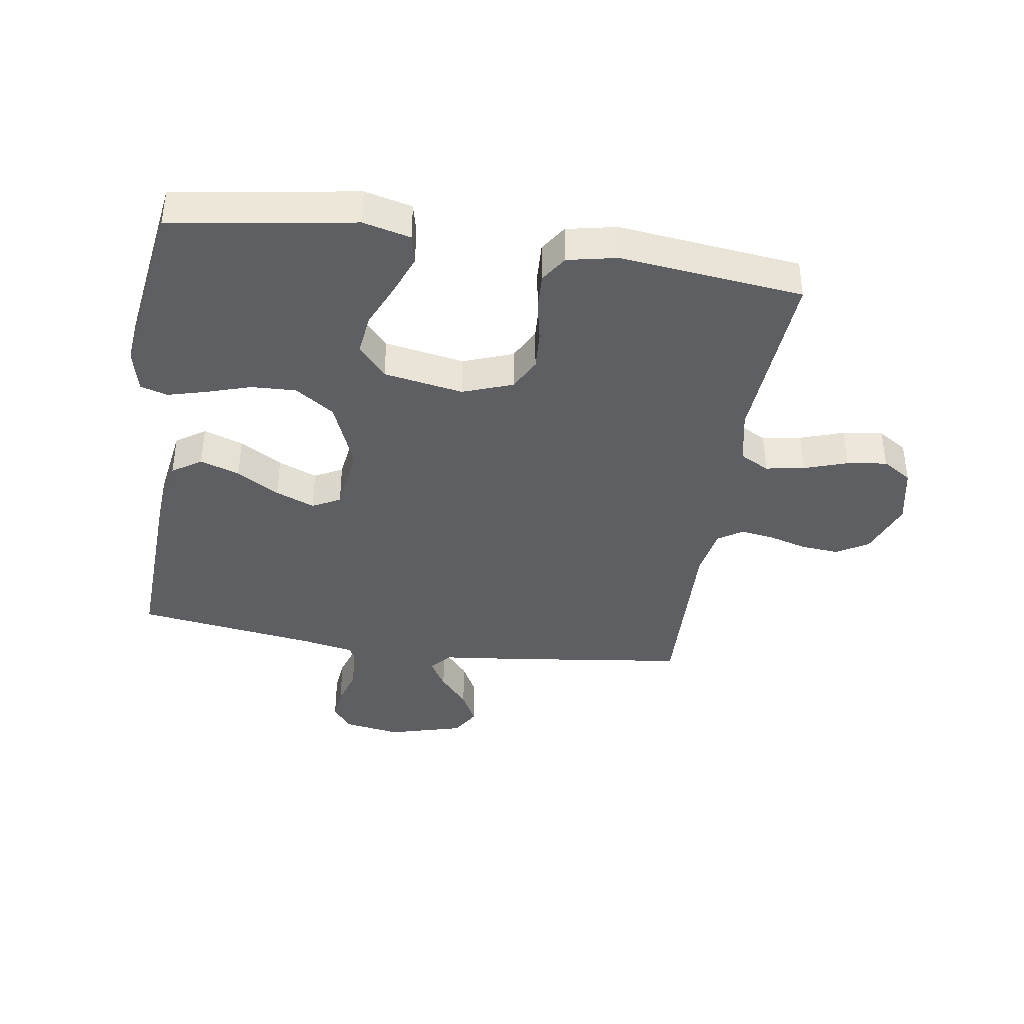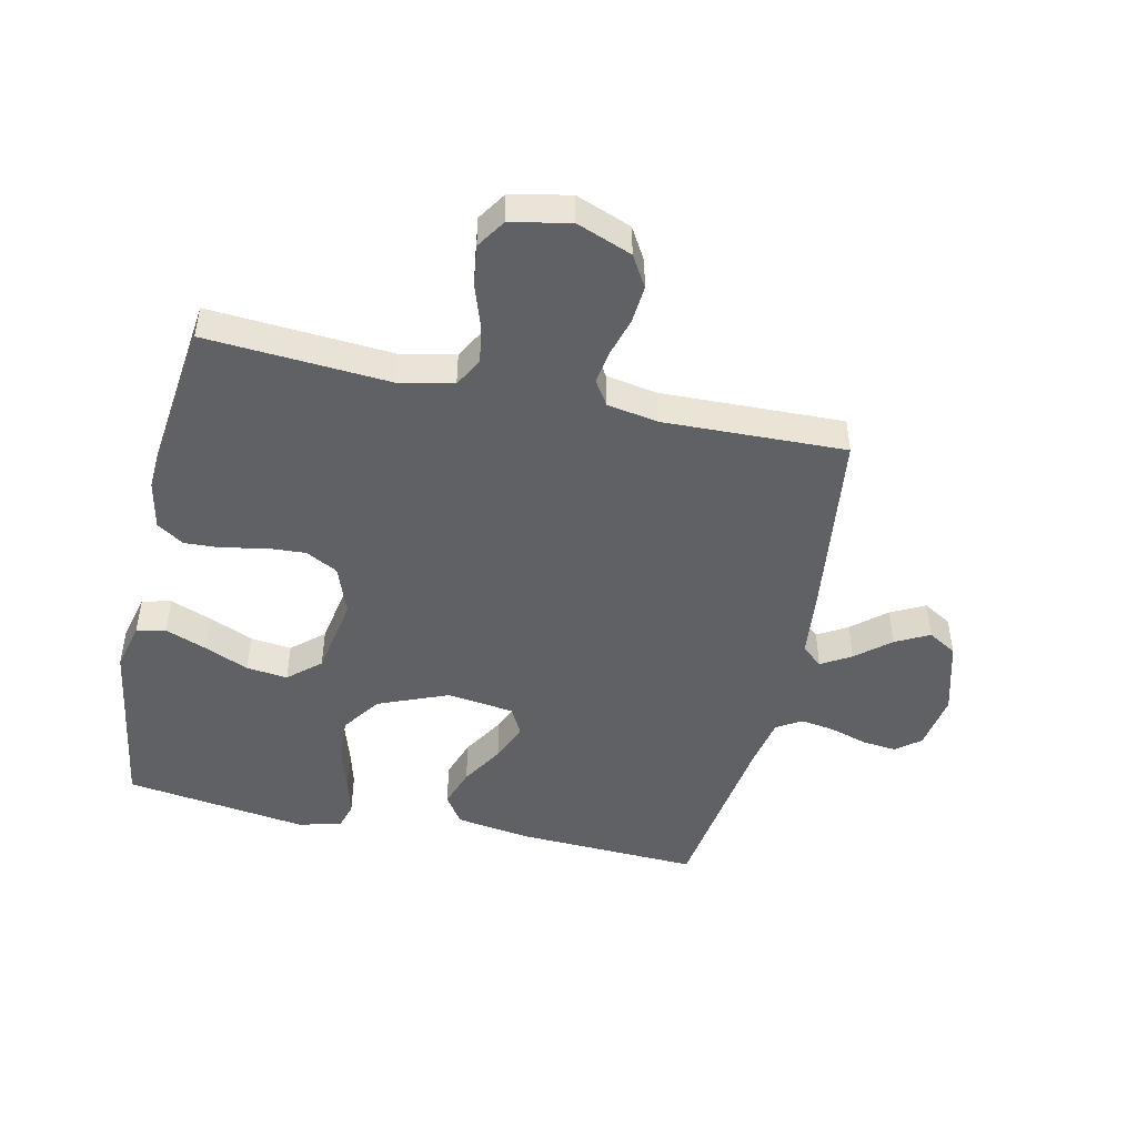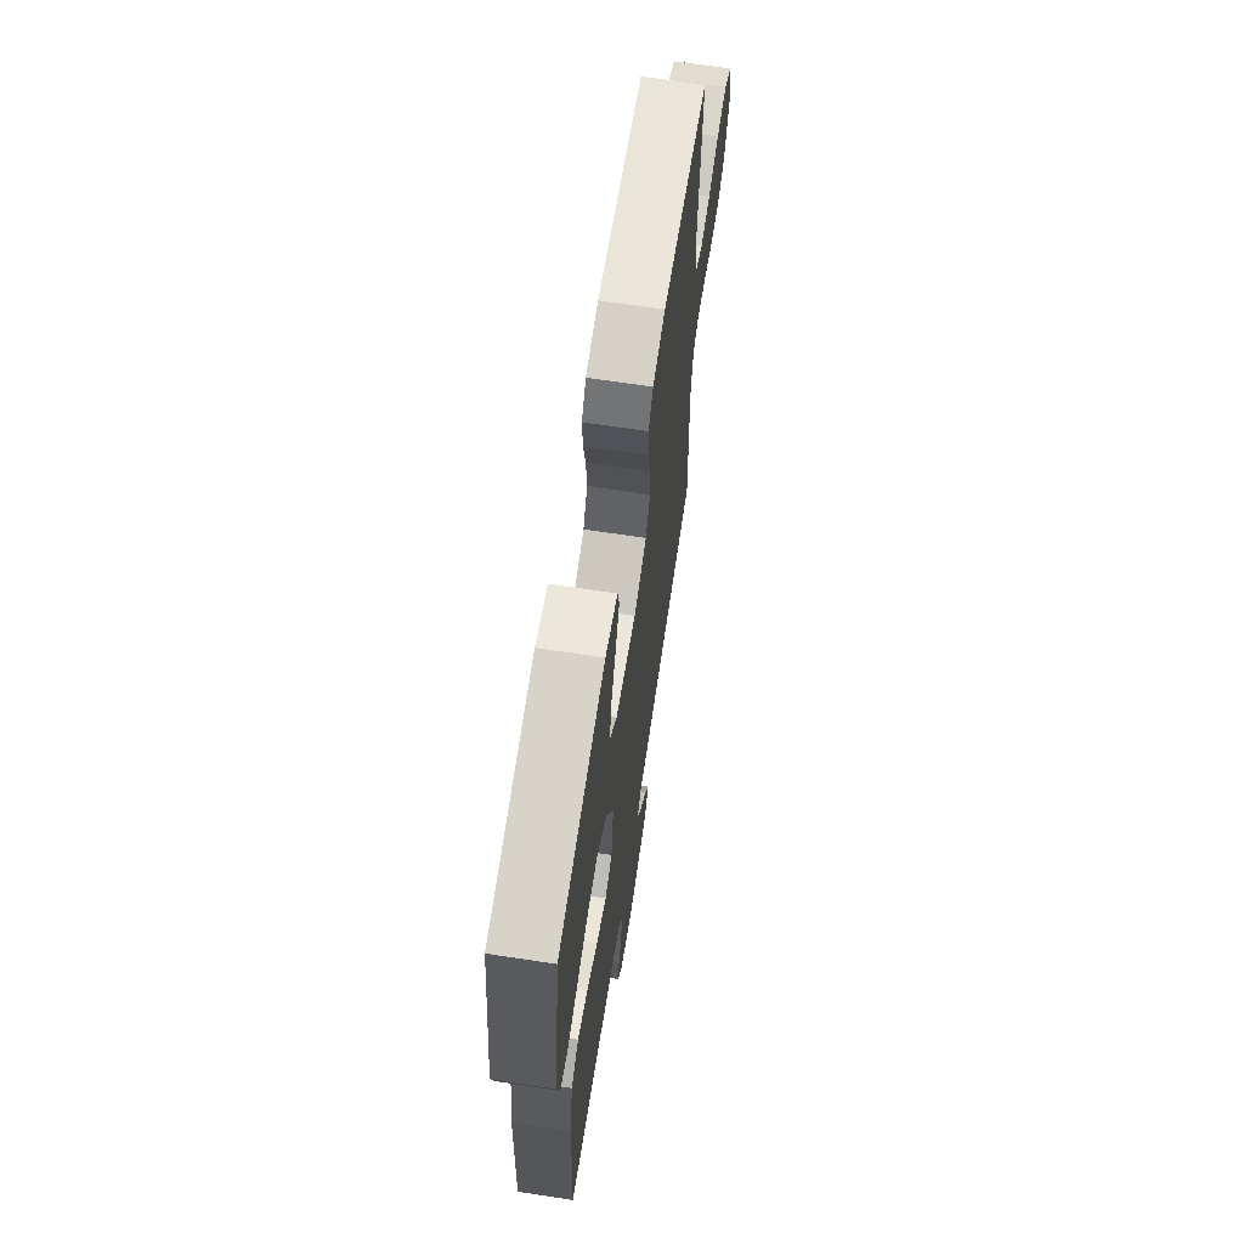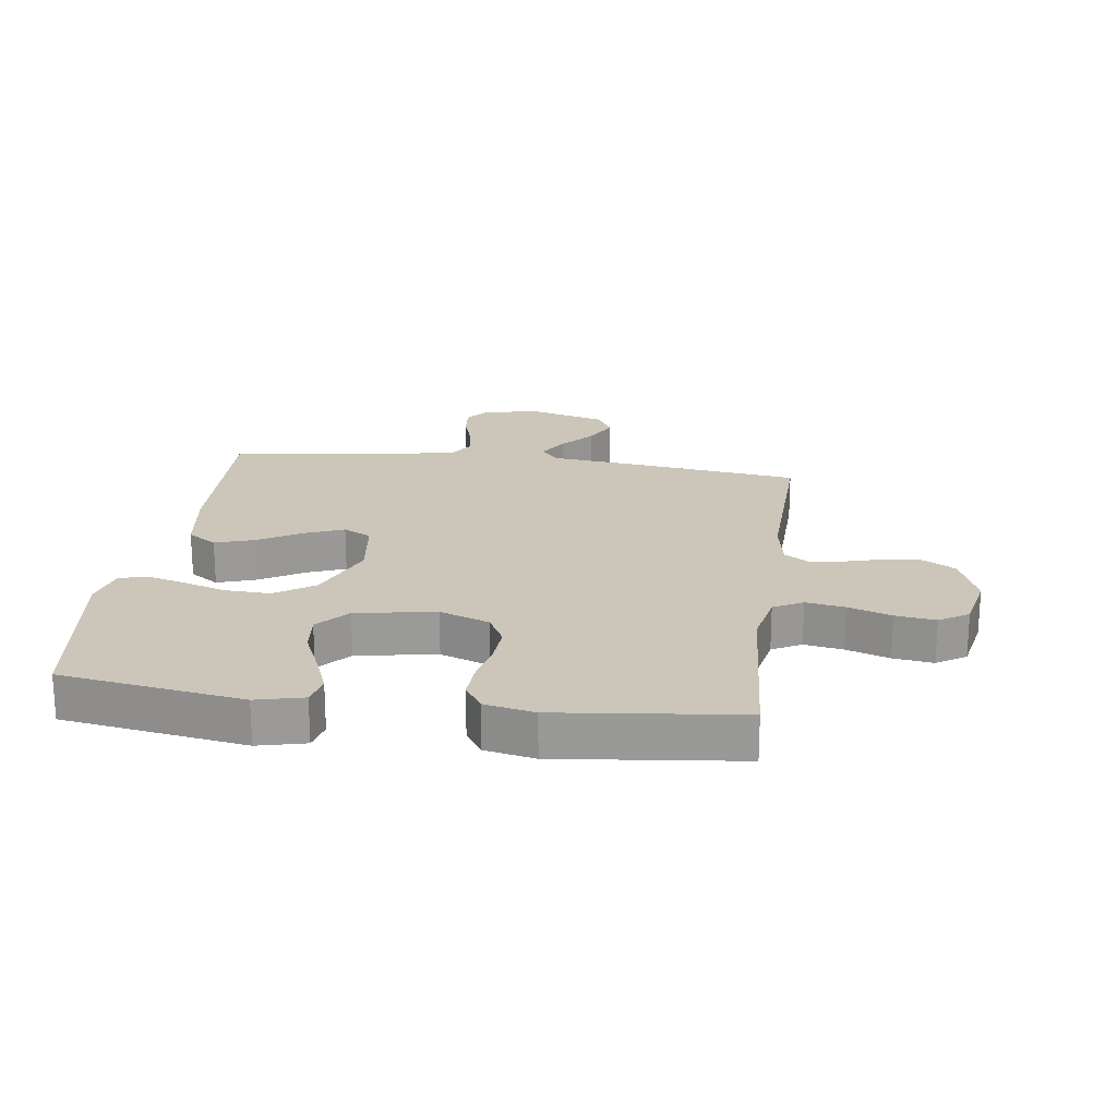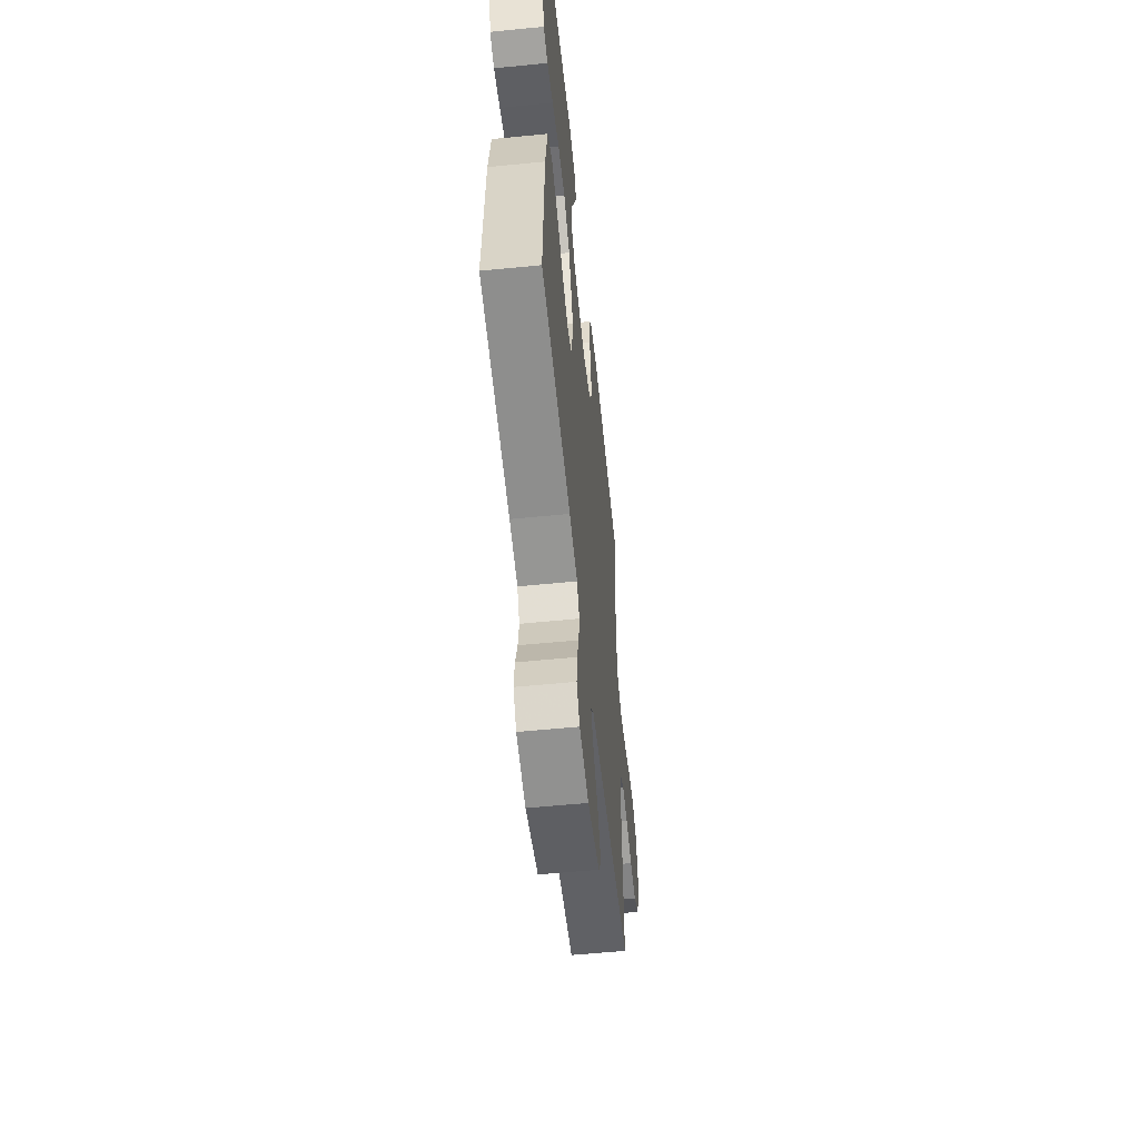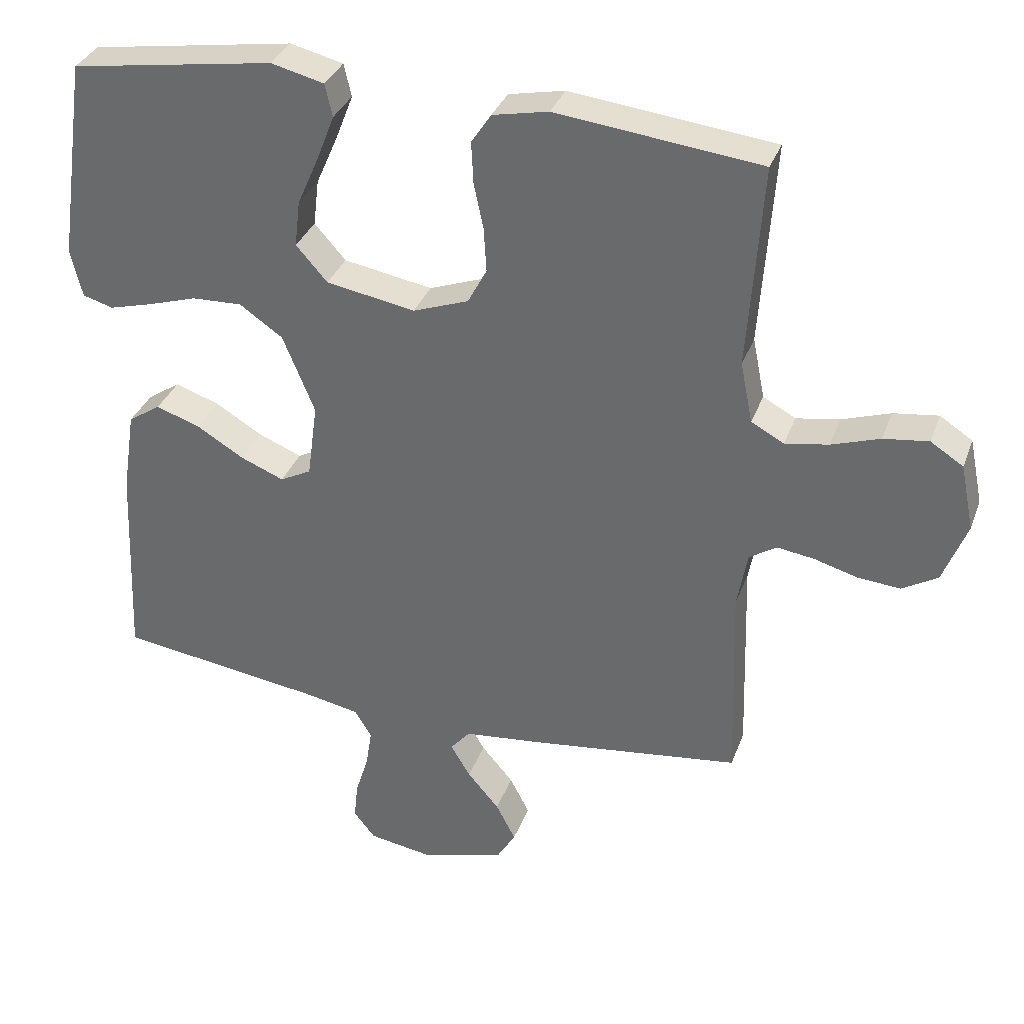
<metadata>
{"format":"obj","ext":"obj","renderer":"f3d","projection":"perspective","resolution":1024,"background":"white","views":[{"elev":-39.6,"azim":-8.7,"up":"+Y"},{"elev":-47.2,"azim":77.5,"up":"+Y"},{"elev":66.5,"azim":-81.3,"up":"+Z"},{"elev":21.0,"azim":7.8,"up":"+Y"},{"elev":-57.0,"azim":-84.1,"up":"+Z"},{"elev":33.9,"azim":18.6,"up":"+Z"}]}
</metadata>
<code>
v -0.5 0.07 -0.5
v -0.487 0.07 -0.2
v -0.468 0.07 -0.077
v -0.42 0.07 -0.045
v -0.355 0.07 -0.067
v -0.285 0.07 -0.109
v -0.221 0.07 -0.135
v -0.175 0.07 -0.111
v -0.16 0.07 0
v -0.207 0.07 0.115
v -0.271 0.07 0.159
v -0.345 0.07 0.156
v -0.418 0.07 0.133
v -0.481 0.07 0.116
v -0.526 0.07 0.129
v -0.543 0.07 0.2
v -0.5 0.07 0.5
v -0.2 0.07 0.547
v -0.122 0.07 0.528
v -0.111 0.07 0.48
v -0.137 0.07 0.413
v -0.169 0.07 0.34
v -0.177 0.07 0.272
v -0.131 0.07 0.22
v 0 0.07 0.197
v 0.082 0.07 0.227
v 0.11 0.07 0.28
v 0.106 0.07 0.345
v 0.092 0.07 0.412
v 0.089 0.07 0.473
v 0.118 0.07 0.517
v 0.2 0.07 0.534
v 0.5 0.07 0.5
v 0.479 0.07 0.2
v 0.497 0.07 0.11
v 0.545 0.07 0.084
v 0.609 0.07 0.095
v 0.68 0.07 0.119
v 0.746 0.07 0.128
v 0.794 0.07 0.097
v 0.814 0.07 0
v 0.779 0.07 -0.091
v 0.727 0.07 -0.122
v 0.665 0.07 -0.117
v 0.601 0.07 -0.099
v 0.546 0.07 -0.091
v 0.506 0.07 -0.117
v 0.491 0.07 -0.2
v 0.5 0.07 -0.5
v 0.2 0.07 -0.539
v 0.075 0.07 -0.553
v 0.046 0.07 -0.587
v 0.075 0.07 -0.636
v 0.122 0.07 -0.691
v 0.151 0.07 -0.747
v 0.123 0.07 -0.794
v 0 0.07 -0.828
v -0.094 0.07 -0.813
v -0.126 0.07 -0.773
v -0.12 0.07 -0.717
v -0.101 0.07 -0.656
v -0.092 0.07 -0.599
v -0.117 0.07 -0.558
v -0.2 0.07 -0.542
v -0.5 0 -0.5
v -0.487 0 -0.2
v -0.468 0 -0.077
v -0.42 0 -0.045
v -0.355 0 -0.067
v -0.285 0 -0.109
v -0.221 0 -0.135
v -0.175 0 -0.111
v -0.16 0 0
v -0.207 0 0.115
v -0.271 0 0.159
v -0.345 0 0.156
v -0.418 0 0.133
v -0.481 0 0.116
v -0.526 0 0.129
v -0.543 0 0.2
v -0.5 0 0.5
v -0.2 0 0.547
v -0.122 0 0.528
v -0.111 0 0.48
v -0.137 0 0.413
v -0.169 0 0.34
v -0.177 0 0.272
v -0.131 0 0.22
v 0 0 0.197
v 0.082 0 0.227
v 0.11 0 0.28
v 0.106 0 0.345
v 0.092 0 0.412
v 0.089 0 0.473
v 0.118 0 0.517
v 0.2 0 0.534
v 0.5 0 0.5
v 0.479 0 0.2
v 0.497 0 0.11
v 0.545 0 0.084
v 0.609 0 0.095
v 0.68 0 0.119
v 0.746 0 0.128
v 0.794 0 0.097
v 0.814 0 0
v 0.779 0 -0.091
v 0.727 0 -0.122
v 0.665 0 -0.117
v 0.601 0 -0.099
v 0.546 0 -0.091
v 0.506 0 -0.117
v 0.491 0 -0.2
v 0.5 0 -0.5
v 0.2 0 -0.539
v 0.075 0 -0.553
v 0.046 0 -0.587
v 0.075 0 -0.636
v 0.122 0 -0.691
v 0.151 0 -0.747
v 0.123 0 -0.794
v 0 0 -0.828
v -0.094 0 -0.813
v -0.126 0 -0.773
v -0.12 0 -0.717
v -0.101 0 -0.656
v -0.092 0 -0.599
v -0.117 0 -0.558
v -0.2 0 -0.542
f 59 60 61
f 58 59 61
f 57 58 61
f 56 57 61
f 55 56 61
f 54 55 61
f 53 54 61
f 52 53 61 62
f 51 52 62 63
f 51 63 64
f 50 51 64
f 49 50 64
f 48 49 64
f 43 44 45
f 42 43 45
f 41 42 45
f 40 41 45
f 39 40 45
f 38 39 45
f 37 38 45
f 36 37 45 46
f 35 36 46 47
f 32 33 34
f 31 32 34
f 30 31 34
f 29 30 34
f 28 29 34
f 35 47 48
f 34 35 48
f 28 34 48
f 27 28 48
f 20 21 22
f 19 20 22
f 18 19 22
f 17 18 22
f 16 17 22
f 15 16 22
f 14 15 22
f 13 14 22
f 12 13 22
f 11 12 22 23
f 10 11 23 24
f 4 5 6
f 3 4 6
f 2 3 6
f 1 2 6
f 64 1 6
f 64 6 7
f 26 27 48 64
f 25 26 64
f 9 10 24 25
f 8 9 25 64
f 7 8 64
f 125 124 123
f 125 123 122
f 125 122 121
f 125 121 120
f 125 120 119
f 125 119 118
f 125 118 117
f 126 125 117 116
f 127 126 116 115
f 128 127 115
f 128 115 114
f 128 114 113
f 128 113 112
f 109 108 107
f 109 107 106
f 109 106 105
f 109 105 104
f 109 104 103
f 109 103 102
f 109 102 101
f 110 109 101 100
f 111 110 100 99
f 98 97 96
f 98 96 95
f 98 95 94
f 98 94 93
f 98 93 92
f 112 111 99
f 112 99 98
f 112 98 92
f 112 92 91
f 86 85 84
f 86 84 83
f 86 83 82
f 86 82 81
f 86 81 80
f 86 80 79
f 86 79 78
f 86 78 77
f 86 77 76
f 87 86 76 75
f 88 87 75 74
f 70 69 68
f 70 68 67
f 70 67 66
f 70 66 65
f 70 65 128
f 71 70 128
f 128 112 91 90
f 128 90 89
f 89 88 74 73
f 128 89 73 72
f 128 72 71
f 1 65 66 2
f 2 66 67 3
f 3 67 68 4
f 4 68 69 5
f 5 69 70 6
f 6 70 71 7
f 7 71 72 8
f 8 72 73 9
f 9 73 74 10
f 10 74 75 11
f 11 75 76 12
f 12 76 77 13
f 13 77 78 14
f 14 78 79 15
f 15 79 80 16
f 16 80 81 17
f 17 81 82 18
f 18 82 83 19
f 19 83 84 20
f 20 84 85 21
f 21 85 86 22
f 22 86 87 23
f 23 87 88 24
f 24 88 89 25
f 25 89 90 26
f 26 90 91 27
f 27 91 92 28
f 28 92 93 29
f 29 93 94 30
f 30 94 95 31
f 31 95 96 32
f 32 96 97 33
f 33 97 98 34
f 34 98 99 35
f 35 99 100 36
f 36 100 101 37
f 37 101 102 38
f 38 102 103 39
f 39 103 104 40
f 40 104 105 41
f 41 105 106 42
f 42 106 107 43
f 43 107 108 44
f 44 108 109 45
f 45 109 110 46
f 46 110 111 47
f 47 111 112 48
f 48 112 113 49
f 49 113 114 50
f 50 114 115 51
f 51 115 116 52
f 52 116 117 53
f 53 117 118 54
f 54 118 119 55
f 55 119 120 56
f 56 120 121 57
f 57 121 122 58
f 58 122 123 59
f 59 123 124 60
f 60 124 125 61
f 61 125 126 62
f 62 126 127 63
f 63 127 128 64
f 64 128 65 1

</code>
